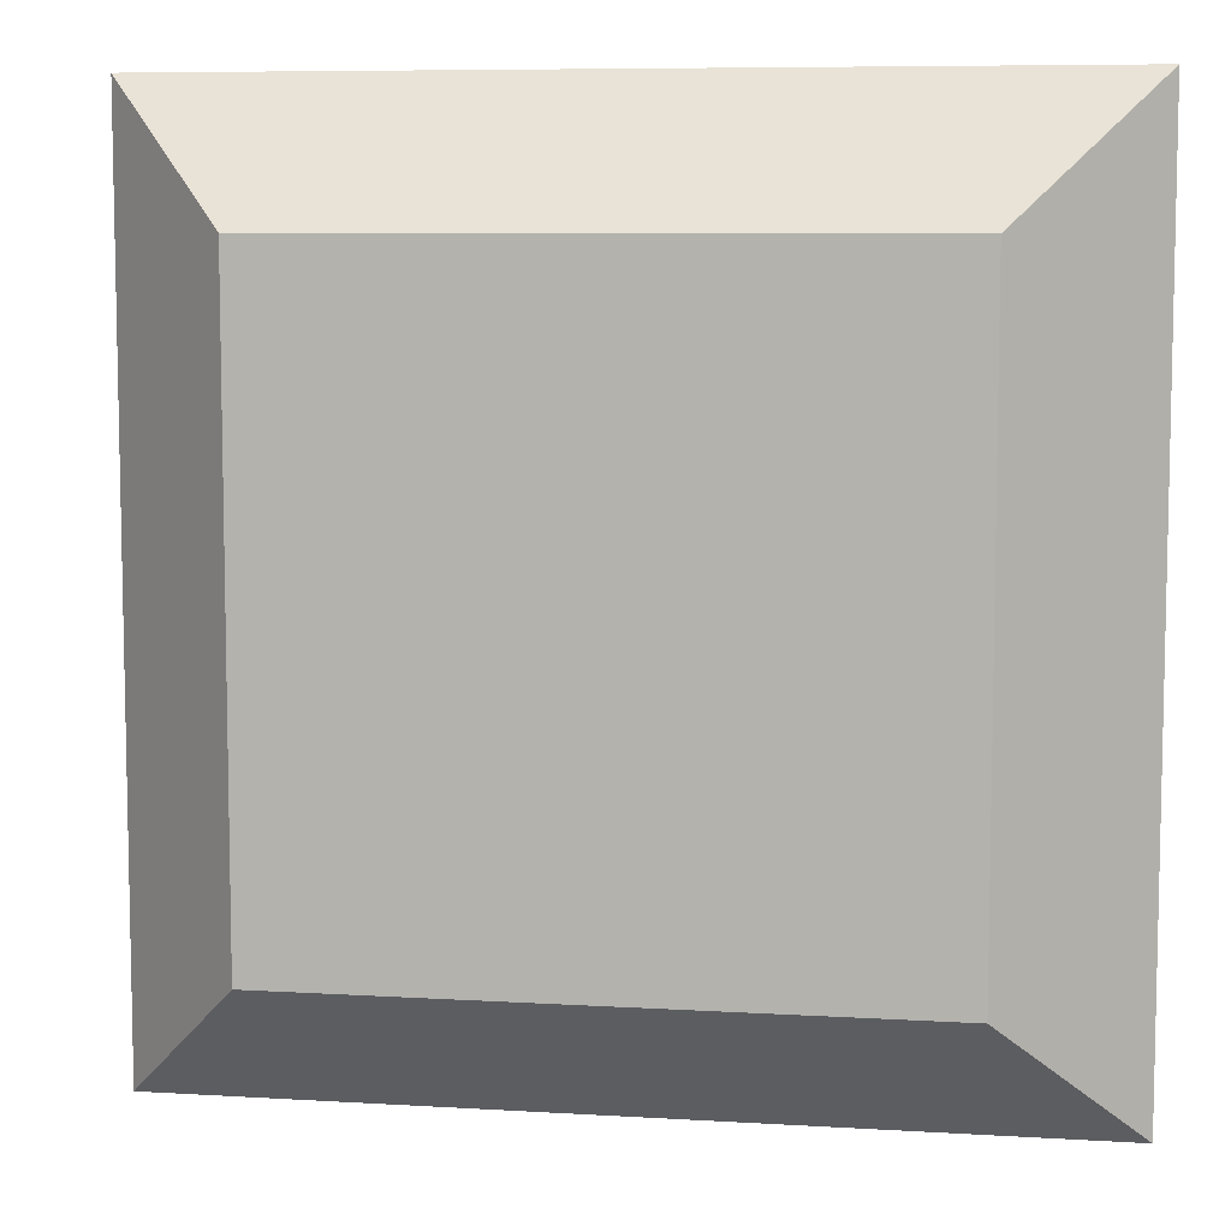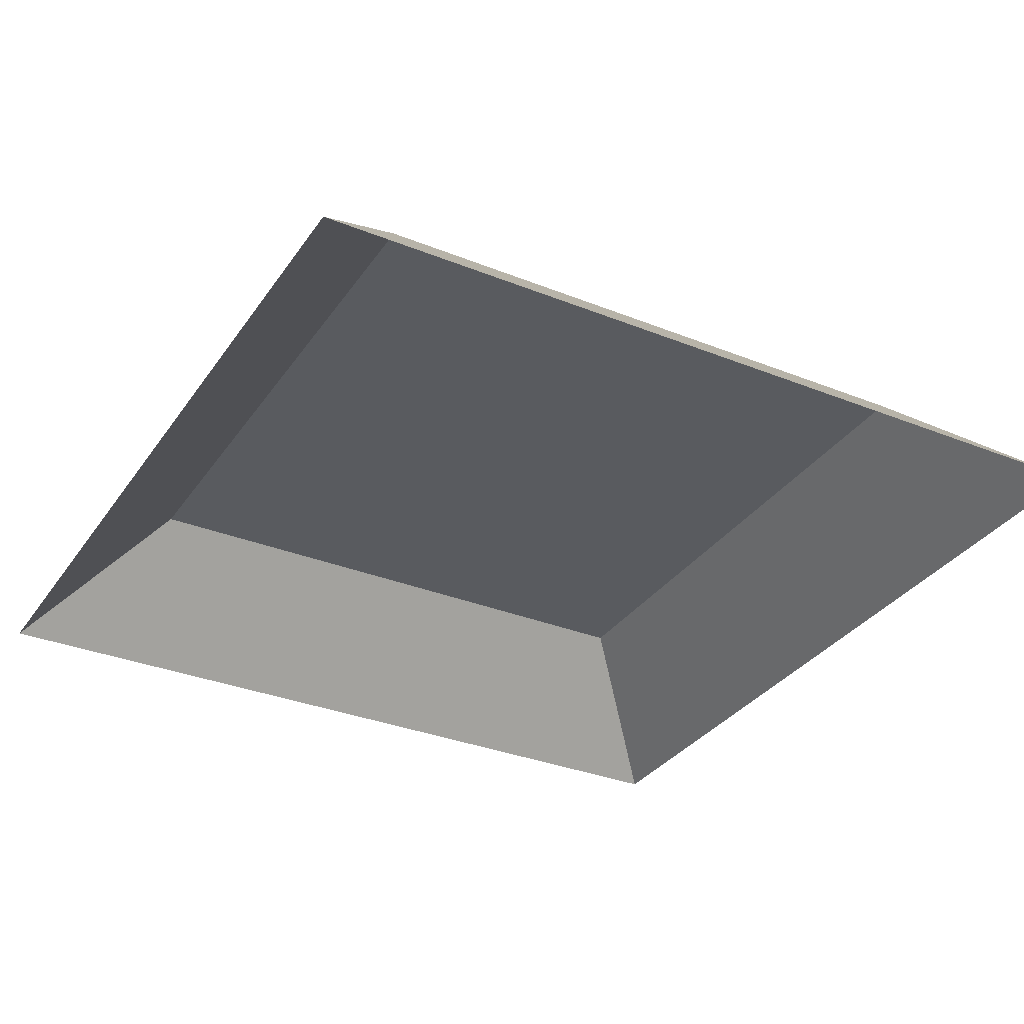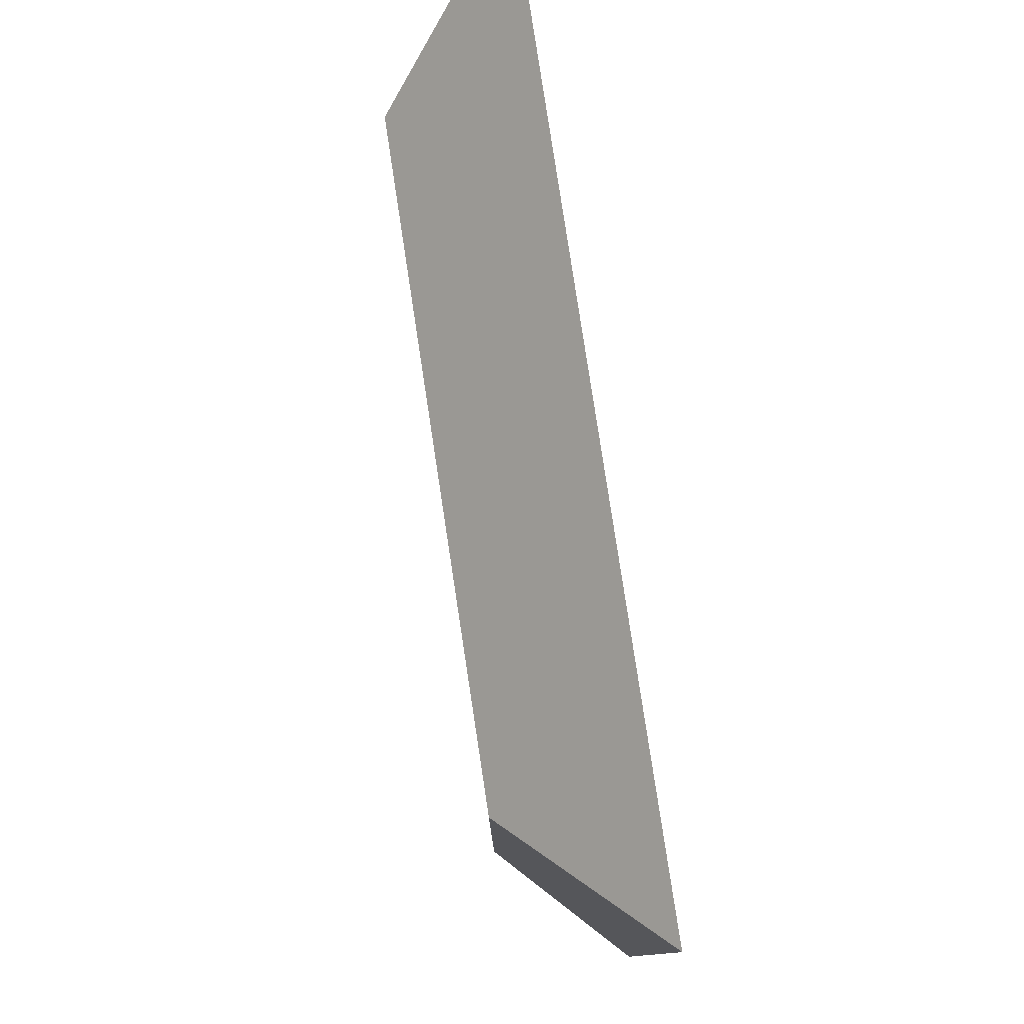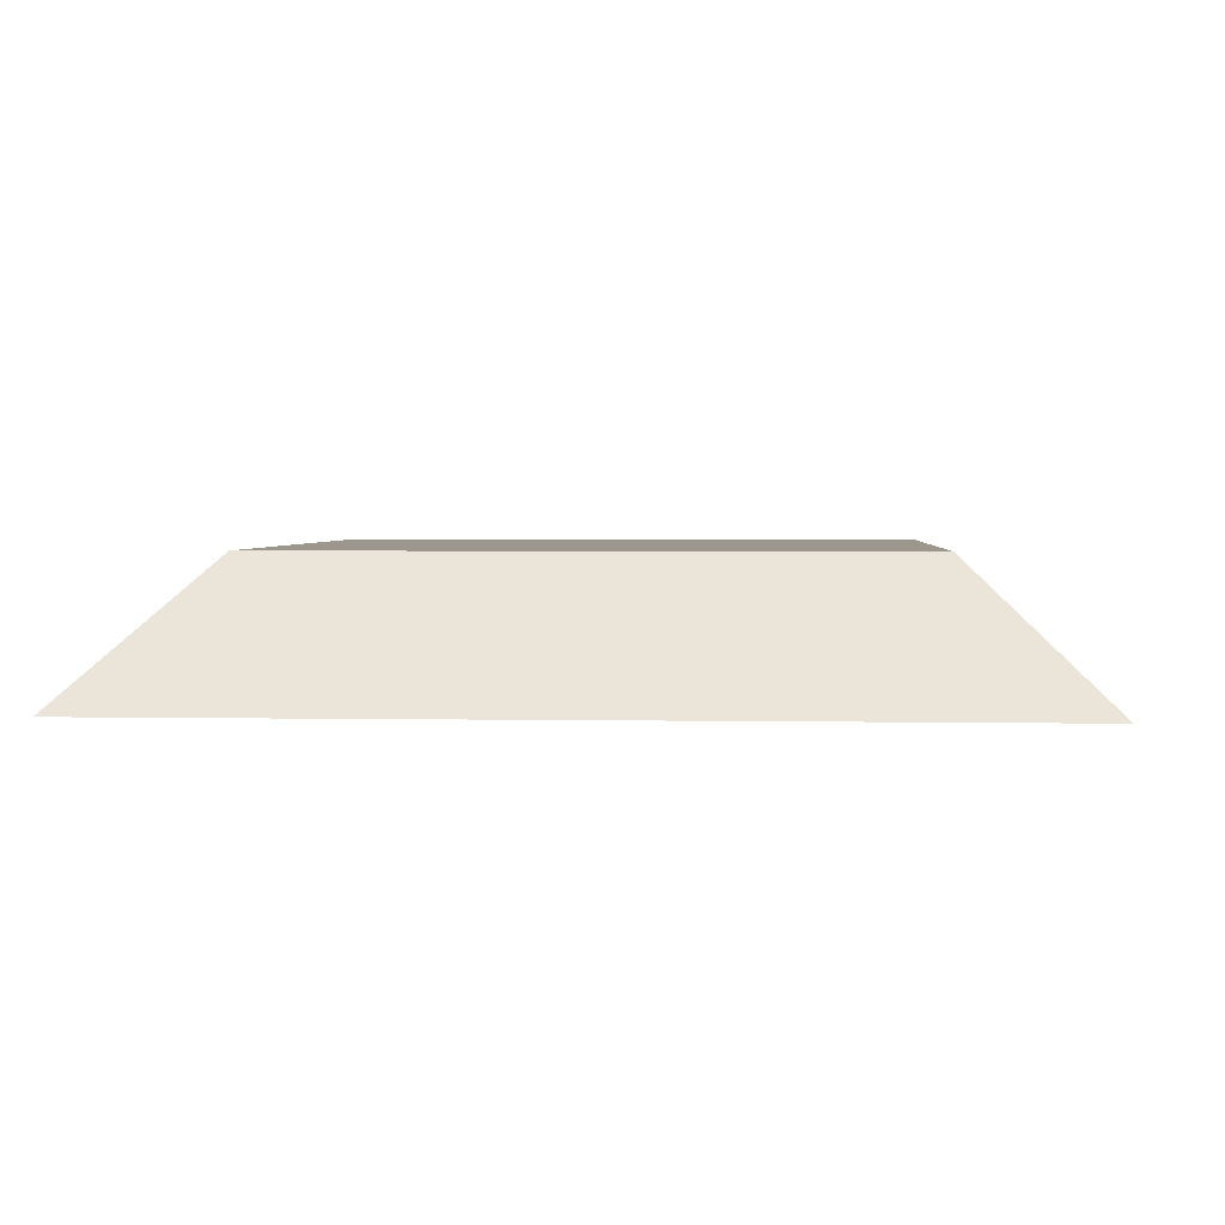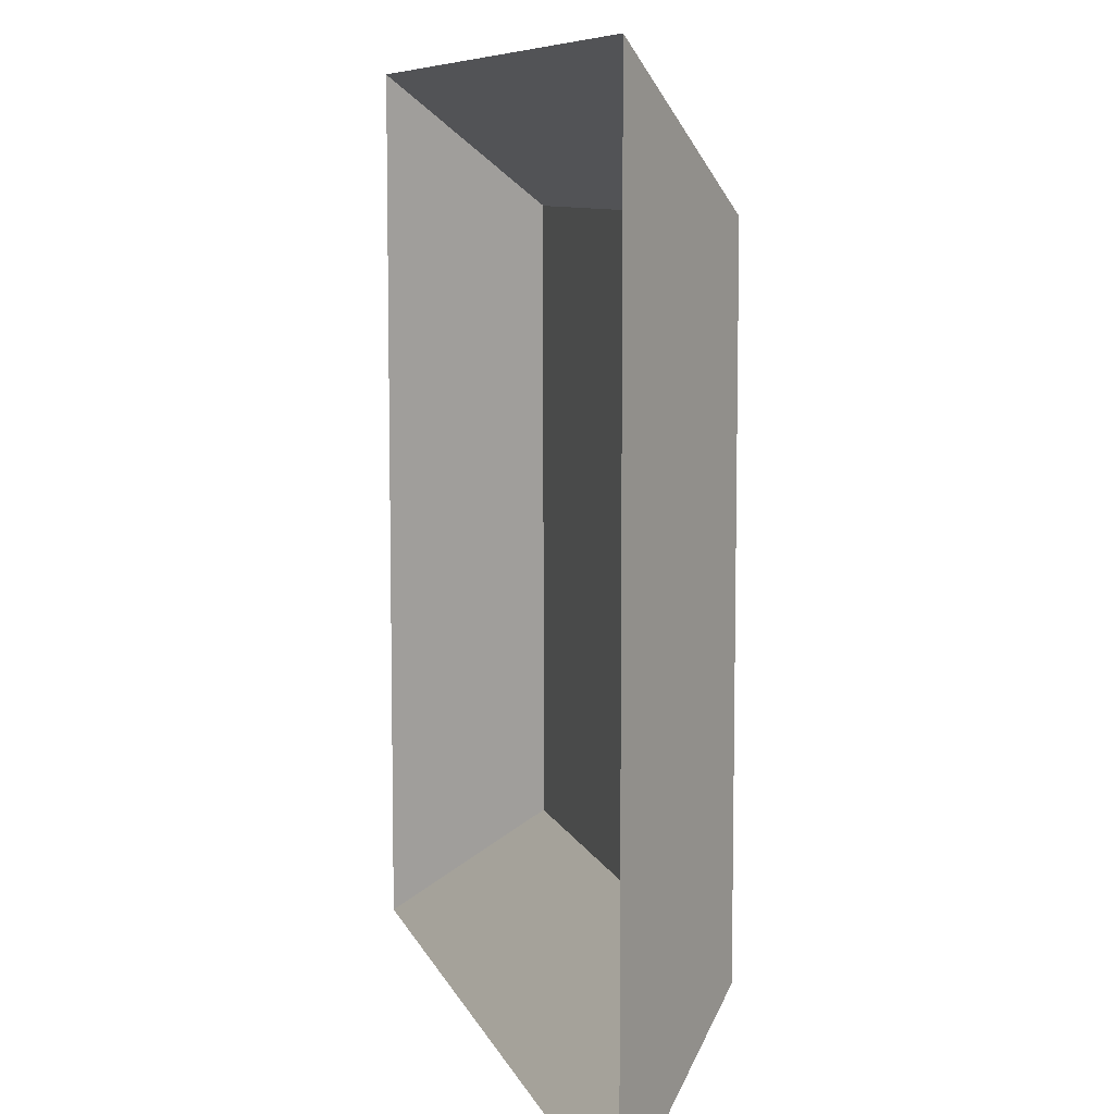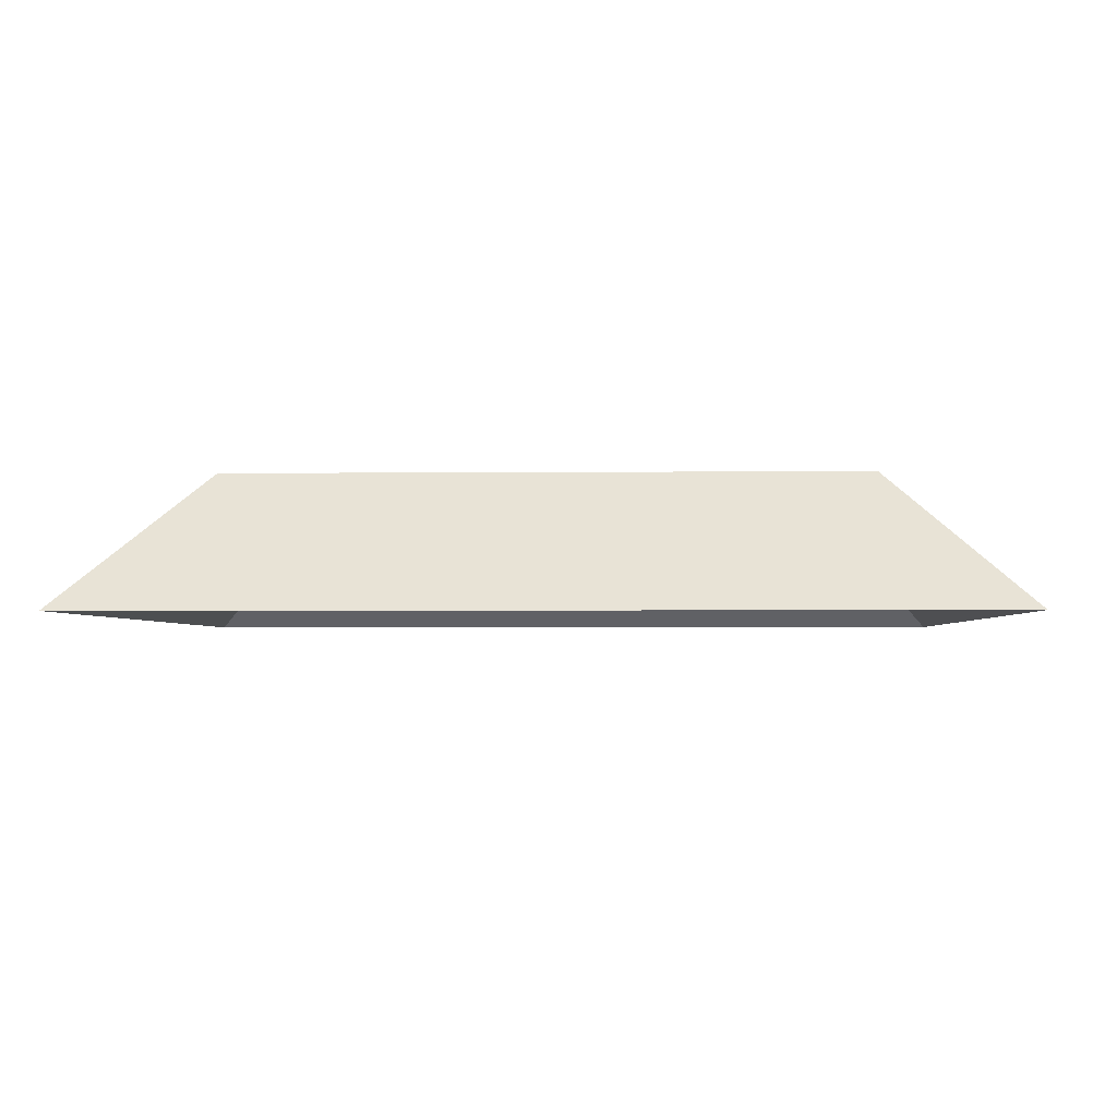
<metadata>
{"format":"obj","ext":"obj","renderer":"f3d","projection":"perspective","resolution":1024,"background":"white","views":[{"elev":7.7,"azim":-170.3,"up":"+Z"},{"elev":-32.6,"azim":-119.1,"up":"+Y"},{"elev":79.6,"azim":-98.6,"up":"+Z"},{"elev":2.6,"azim":-176.1,"up":"+Y"},{"elev":8.2,"azim":75.4,"up":"+Z"},{"elev":-2.7,"azim":-177.8,"up":"+Y"}]}
</metadata>
<code>
o hill_03_360_Cube.056
v 10 0.6 -16
v 8 0.6 -14
v 9.7 0.9 -14.3
v 10 0.6 -14
v 8 0.6 -16
v 9.7 0.9 -15.7
v 8.3 0.9 -14.3
v 8.3 0.9 -15.7
f 8 5 2 7
f 1 6 3 4
f 1 5 8 6
f 6 8 7 3
f 3 7 2 4

</code>
